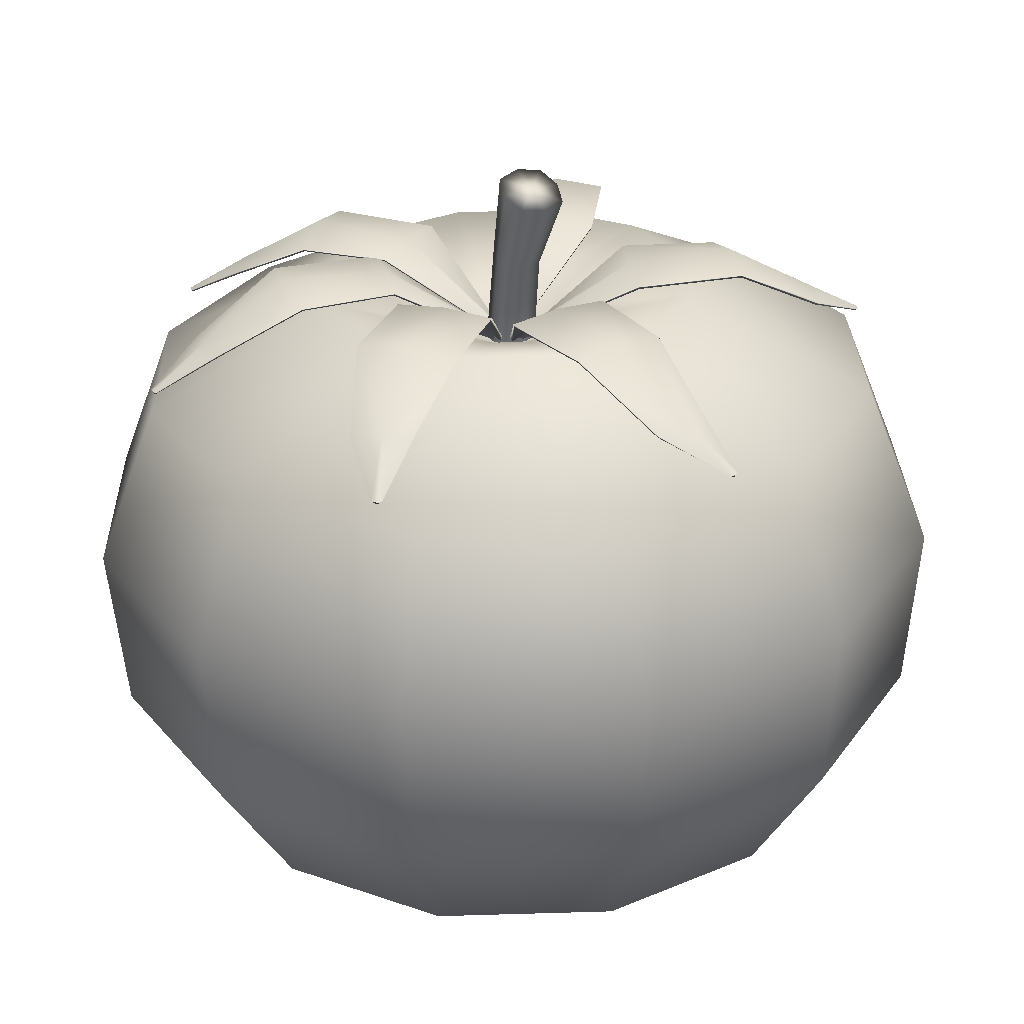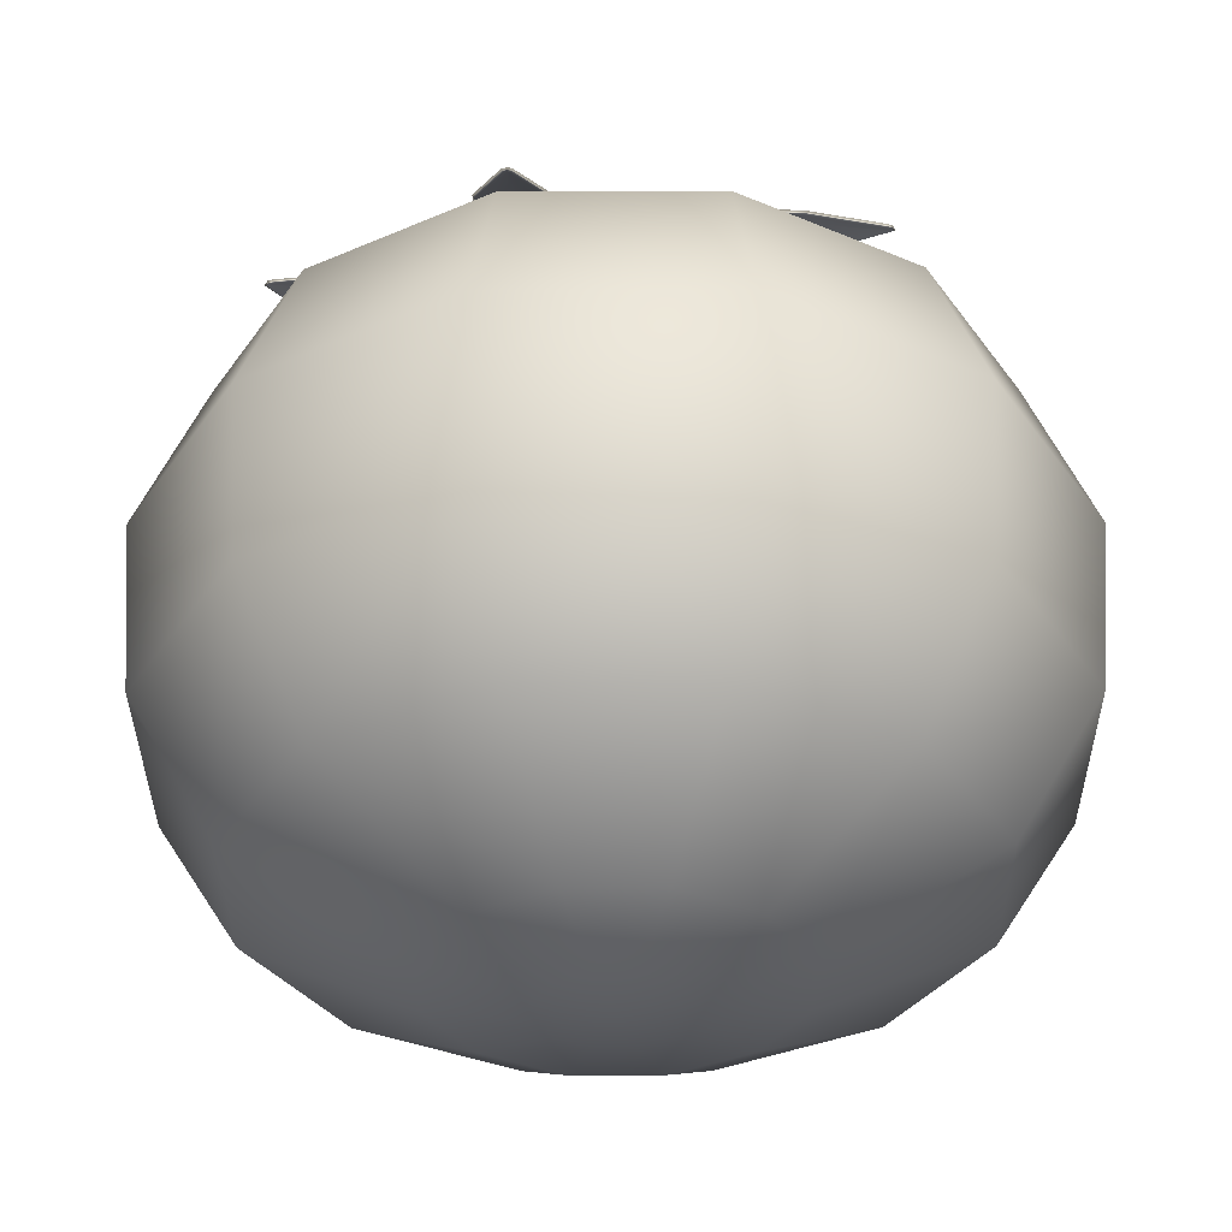
<metadata>
{"format":"obj","ext":"obj","renderer":"f3d","projection":"perspective","resolution":1024,"background":"white","views":[{"elev":28.0,"azim":58.5,"up":"+Y"},{"elev":-35.5,"azim":0.3,"up":"+Y"}]}
</metadata>
<code>
g merge3d_element_fruit_6
v 0.02804 0.1901 -0.002553
v 0.0421 0.2907 4.676e-05
v 0.02673 0.295 -0.004659
v 0.01127 0.1906 -0.007577
v 0.01136 0.2991 0.0001932
v -0.005499 0.191 -0.002537
v 0.03537 0.3805 -0.004378
v 0.05512 0.3711 -0.01112
v 0.07486 0.3614 -0.004711
v 0.05601 0.3724 0.01741
v -0.01053 0.1909 0.01424
v 0.006749 0.3001 0.01615
v -0.005499 0.1904 0.03101
v 0.01136 0.2986 0.03205
v 0.03537 0.3797 0.03946
v 0.02945 0.3829 0.01759
v 0.02804 0.1895 0.03099
v 0.0421 0.2902 0.03191
v 0.04671 0.2892 0.01596
v 0.03307 0.1896 0.01422
v 0.02804 0.1901 -0.002553
v 0.0421 0.2907 4.676e-05
v 0.07486 0.3614 -0.004711
v 0.08079 0.3582 0.01716
v 0.07486 0.3606 0.03913
v 0.05601 0.3724 0.01741
v 0.02673 0.2943 0.03676
v 0.01127 0.1899 0.03603
v -0.005499 0.1904 0.03101
v 0.01136 0.2986 0.03205
v 0.05512 0.3701 0.04587
v 0.03537 0.3797 0.03946
v -0.002086 0.2085 0.03031
v -0.08272 0.272 0.1089
v -0.03833 0.2756 0.1226
v -0.001616 0.216 0.03675
v -0.1058 0.2725 0.205
v -0.0628 0.2791 0.2155
v -0.07403 0.2292 0.2968
v -0.1009 0.2239 0.2905
v -0.0183 0.2683 0.2218
v 0.005043 0.2734 0.1377
v 0.004043 0.2084 0.03385
v -0.04866 0.227 0.2956
v -0.0721 0.1935 0.3533
v -0.07431 0.1941 0.3521
v -0.07016 0.1944 0.3518
v -0.03747 0.2795 0.1215
v -0.08352 0.2757 0.1073
v -0.002037 0.2109 0.02705
v -0.0002894 0.219 0.03439
v -0.1076 0.276 0.2059
v -0.06257 0.283 0.2169
v -0.07399 0.2327 0.299
v -0.1029 0.2266 0.2928
v 0.006954 0.2107 0.03212
v 0.007622 0.2766 0.1372
v -0.07737 0.1962 0.3539
v -0.0722 0.1972 0.3551
v -0.01622 0.2714 0.2234
v -0.04673 0.2296 0.2981
v -0.06722 0.1968 0.3534
v -0.1009 0.2239 0.2905
v -0.07431 0.1941 0.3521
v -0.0721 0.1935 0.3533
v -0.07016 0.1944 0.3518
v -0.04866 0.227 0.2956
v -0.0183 0.2683 0.2218
v 0.005043 0.2734 0.1377
v 0.004043 0.2084 0.03385
v -0.1058 0.2725 0.205
v -0.08272 0.272 0.1089
v -0.002086 0.2085 0.03031
v 0.3186 -0.2587 0.08881
v 0.3186 -0.2558 -0.07597
v 0.1656 -0.3355 -0.03634
v 0.1656 -0.3369 0.04642
v 0.2362 -0.2611 0.2315
v 0.1242 -0.3382 0.1181
v 0.0935 -0.2626 0.3139
v 0.05249 -0.3389 0.1595
v -0.0713 -0.2626 0.3139
v -0.03029 -0.3389 0.1595
v -0.214 -0.2611 0.2315
v -0.102 -0.3382 0.1181
v 0.1242 -0.3342 -0.108
v 0.2362 -0.2533 -0.2187
v 0.3951 -0.1327 0.1115
v 0.3951 -0.1291 -0.09424
v 0.2922 -0.1358 0.2897
v 0.114 -0.1376 0.3925
v -0.09178 -0.1376 0.3925
v -0.27 -0.1358 0.2897
v 0.4084 0.02725 0.1179
v 0.4084 0.03096 -0.09503
v 0.302 0.02403 0.3022
v 0.1176 0.02217 0.4087
v -0.09537 0.02217 0.4087
v -0.2798 0.02403 0.3022
v 0.302 0.03418 -0.2794
v 0.2922 -0.126 -0.2724
v 0.3516 0.1762 0.1052
v 0.3516 0.1794 -0.07721
v 0.2604 0.1735 0.2632
v 0.1023 0.1719 0.3544
v -0.08013 0.1719 0.3544
v -0.2381 0.1735 0.2632
v 0.2604 0.1822 -0.2352
v 0.1849 0.2647 0.06211
v 0.1849 0.2663 -0.03103
v 0.1384 0.2632 0.1428
v 0.05768 0.2624 0.1893
v -0.03548 0.2624 0.1893
v -0.1162 0.2632 0.1428
v 0.1384 0.2677 -0.1117
v 0.07596 0.229 -0.002478
v 0.07596 0.2284 0.03228
v 0.0111 0.1966 0.01434
v 0.05858 0.2279 0.06237
v 0.02848 0.2276 0.07975
v -0.006278 0.2276 0.07975
v -0.03638 0.2279 0.06237
v 0.05858 0.2295 -0.03258
v -0.102 -0.3382 0.1181
v -0.1434 -0.3369 0.04642
v -0.2964 -0.2587 0.08881
v -0.214 -0.2611 0.2315
v -0.2964 -0.2558 -0.07597
v -0.1434 -0.3355 -0.03634
v -0.214 -0.2533 -0.2187
v -0.102 -0.3342 -0.108
v -0.0713 -0.2518 -0.3011
v -0.03029 -0.3335 -0.1494
v 0.0935 -0.2518 -0.3011
v 0.05249 -0.3335 -0.1494
v 0.2362 -0.2533 -0.2187
v 0.1242 -0.3342 -0.108
v -0.27 -0.1358 0.2897
v -0.3729 -0.1327 0.1115
v -0.3729 -0.1291 -0.09424
v -0.27 -0.126 -0.2724
v -0.09178 -0.1242 -0.3753
v 0.114 -0.1242 -0.3753
v 0.2922 -0.126 -0.2724
v -0.2798 0.02403 0.3022
v -0.3862 0.02725 0.1179
v -0.3862 0.03096 -0.09503
v -0.2798 0.03418 -0.2794
v -0.09537 0.03604 -0.3859
v 0.1176 0.03604 -0.3859
v 0.302 0.03418 -0.2794
v -0.2381 0.1735 0.2632
v -0.3294 0.1762 0.1052
v -0.3294 0.1794 -0.07721
v -0.2381 0.1822 -0.2352
v -0.08013 0.1838 -0.3264
v 0.1023 0.1838 -0.3264
v 0.2604 0.1822 -0.2352
v -0.1162 0.2632 0.1428
v -0.1627 0.2647 0.06211
v -0.1627 0.2663 -0.03103
v -0.1162 0.2677 -0.1117
v -0.03548 0.2685 -0.1583
v 0.05768 0.2685 -0.1583
v 0.1384 0.2677 -0.1117
v 0.02848 0.2298 -0.04995
v 0.05858 0.2295 -0.03258
v 0.0111 0.1966 0.01434
v -0.006278 0.2298 -0.04995
v -0.03638 0.2295 -0.03258
v -0.05376 0.229 -0.002478
v -0.05376 0.2284 0.03228
v -0.03638 0.2279 0.06237
v 0.07396 -0.3572 0.02152
v 0.07396 -0.3566 -0.01216
v 0.0111 -0.3607 0.004611
v 0.05712 -0.3577 0.05069
v 0.02794 -0.358 0.06753
v -0.005743 -0.358 0.06753
v -0.03492 -0.3577 0.05069
v 0.05712 -0.3561 -0.04133
v 0.0111 -0.3607 0.004611
v -0.05176 -0.3572 0.02152
v -0.03492 -0.3577 0.05069
v -0.05176 -0.3566 -0.01216
v -0.03492 -0.3561 -0.04133
v -0.005743 -0.3558 -0.05818
v 0.02794 -0.3558 -0.05818
v 0.05712 -0.3561 -0.04133
v 0.01586 0.2084 0.03454
v 0.02973 0.2713 0.1466
v 0.06723 0.2757 0.1192
v 0.02119 0.2159 0.03807
v 0.09305 0.2722 0.2225
v 0.1271 0.2795 0.1944
v 0.1862 0.23 0.2517
v 0.1652 0.2243 0.2694
v 0.1588 0.2693 0.1624
v 0.1053 0.2742 0.09346
v 0.02236 0.2084 0.03174
v 0.2004 0.2281 0.2306
v 0.2331 0.1948 0.2836
v 0.2308 0.1953 0.2847
v 0.2331 0.1956 0.2812
v 0.06683 0.2795 0.1179
v 0.02796 0.275 0.1463
v 0.01324 0.2108 0.03257
v 0.02005 0.219 0.03561
v 0.09262 0.2757 0.2246
v 0.1282 0.2834 0.1951
v 0.1879 0.2335 0.253
v 0.1657 0.227 0.2724
v 0.02268 0.2108 0.02839
v 0.1064 0.2774 0.09111
v 0.2304 0.1973 0.2882
v 0.2345 0.1984 0.2848
v 0.1613 0.2725 0.1617
v 0.2036 0.2308 0.2306
v 0.2361 0.1981 0.2798
v 0.1652 0.2243 0.2694
v 0.2308 0.1953 0.2847
v 0.2331 0.1948 0.2836
v 0.2331 0.1956 0.2812
v 0.2004 0.2281 0.2306
v 0.1588 0.2693 0.1624
v 0.1053 0.2742 0.09346
v 0.02236 0.2084 0.03174
v 0.09305 0.2722 0.2225
v 0.02973 0.2713 0.1466
v 0.01586 0.2084 0.03454
v 0.02997 0.2086 0.02269
v 0.1272 0.2725 0.07898
v 0.1276 0.2772 0.03261
v 0.03588 0.2162 0.02057
v 0.2259 0.2748 0.07364
v 0.2236 0.2824 0.02963
v 0.3055 0.2341 0.01611
v 0.3073 0.2282 0.04349
v 0.2171 0.2724 -0.01503
v 0.1297 0.276 -0.0133
v 0.03162 0.2087 0.0158
v 0.2972 0.2323 -0.007923
v 0.3597 0.1998 -0.002648
v 0.3591 0.2003 -0.0001797
v 0.3577 0.2006 -0.004083
v 0.1263 0.281 0.03218
v 0.1259 0.2761 0.08027
v 0.02679 0.211 0.02363
v 0.03319 0.2193 0.02004
v 0.2273 0.2783 0.07525
v 0.2248 0.2863 0.0291
v 0.3076 0.2376 0.01551
v 0.31 0.231 0.04489
v 0.02909 0.211 0.01356
v 0.1284 0.2792 -0.01555
v 0.3617 0.2023 0.002288
v 0.3614 0.2034 -0.003004
v 0.2179 0.2756 -0.0174
v 0.299 0.235 -0.01042
v 0.3583 0.2031 -0.007283
v 0.3073 0.2282 0.04349
v 0.3591 0.2003 -0.0001797
v 0.3597 0.1998 -0.002648
v 0.3577 0.2006 -0.004083
v 0.2972 0.2323 -0.007923
v 0.2171 0.2724 -0.01503
v 0.1297 0.276 -0.0133
v 0.03162 0.2087 0.0158
v 0.2259 0.2748 0.07364
v 0.1272 0.2725 0.07898
v 0.02997 0.2086 0.02269
v 0.02611 0.209 0.0005098
v 0.1156 0.275 -0.06538
v 0.07317 0.2792 -0.08429
v 0.02641 0.2167 -0.005671
v 0.1501 0.2788 -0.158
v 0.1087 0.2859 -0.1734
v 0.1299 0.2388 -0.2543
v 0.1558 0.2332 -0.2451
v 0.06536 0.2754 -0.1854
v 0.03195 0.2776 -0.1046
v 0.02046 0.2091 -0.003747
v 0.1046 0.2366 -0.2564
v 0.1349 0.2052 -0.3118
v 0.137 0.2057 -0.3104
v 0.1328 0.2059 -0.3106
v 0.07218 0.283 -0.0832
v 0.1162 0.2787 -0.06361
v 0.02566 0.2113 0.003827
v 0.0248 0.2197 -0.003387
v 0.1521 0.2824 -0.1585
v 0.1087 0.2898 -0.1746
v 0.1301 0.2424 -0.2564
v 0.1581 0.236 -0.247
v 0.01735 0.2113 -0.002304
v 0.02932 0.2808 -0.1043
v 0.1402 0.2078 -0.3117
v 0.1352 0.2089 -0.3136
v 0.06349 0.2786 -0.1871
v 0.1029 0.2393 -0.259
v 0.1301 0.2084 -0.3124
v 0.1558 0.2332 -0.2451
v 0.137 0.2057 -0.3104
v 0.1349 0.2052 -0.3118
v 0.1328 0.2059 -0.3106
v 0.1046 0.2366 -0.2564
v 0.06536 0.2754 -0.1854
v 0.03195 0.2776 -0.1046
v 0.02046 0.2091 -0.003747
v 0.1501 0.2788 -0.158
v 0.1156 0.275 -0.06538
v 0.02611 0.209 0.0005098
v 0.002293 0.2091 -0.004016
v -0.03433 0.2758 -0.1085
v -0.06531 0.279 -0.07381
v -0.00363 0.2167 -0.006091
v -0.112 0.279 -0.1695
v -0.1395 0.2852 -0.1348
v -0.2093 0.2375 -0.1801
v -0.1925 0.2325 -0.202
v -0.1639 0.2738 -0.09721
v -0.09716 0.2765 -0.04076
v -0.003483 0.209 7.115e-05
v -0.2189 0.2349 -0.1567
v -0.262 0.2033 -0.2028
v -0.26 0.2038 -0.2043
v -0.2615 0.204 -0.2005
v -0.06464 0.2829 -0.07249
v -0.03252 0.2794 -0.1085
v 0.005275 0.2114 -0.002548
v -0.001995 0.2197 -0.003825
v -0.112 0.2826 -0.1715
v -0.1407 0.2891 -0.135
v -0.2113 0.241 -0.1809
v -0.1937 0.2353 -0.2048
v -0.003091 0.2112 0.003497
v -0.09773 0.2796 -0.03813
v -0.2603 0.206 -0.2078
v -0.2636 0.2069 -0.2036
v -0.1661 0.277 -0.09592
v -0.222 0.2375 -0.1559
v -0.2641 0.2064 -0.1984
v -0.1925 0.2325 -0.202
v -0.26 0.2038 -0.2043
v -0.262 0.2033 -0.2028
v -0.2615 0.204 -0.2005
v -0.2189 0.2349 -0.1567
v -0.1639 0.2738 -0.09721
v -0.09716 0.2765 -0.04076
v -0.003483 0.209 7.115e-05
v -0.112 0.279 -0.1695
v -0.03433 0.2758 -0.1085
v 0.002293 0.2091 -0.004016
v -0.009148 0.2087 0.01807
v -0.1207 0.2734 0.02624
v -0.09565 0.2766 0.06541
v -0.01286 0.2162 0.02332
v -0.2004 0.2746 0.08479
v -0.1743 0.2808 0.1206
v -0.2359 0.2313 0.1752
v -0.2524 0.2263 0.153
v -0.1445 0.2694 0.154
v -0.07229 0.274 0.1049
v -0.006754 0.2086 0.02473
v -0.2158 0.2288 0.1907
v -0.2713 0.1959 0.2194
v -0.2722 0.1965 0.2171
v -0.2689 0.1967 0.2196
v -0.09426 0.2805 0.06516
v -0.1203 0.2771 0.02455
v -0.006976 0.2111 0.01562
v -0.01029 0.2192 0.02239
v -0.2024 0.2781 0.0843
v -0.175 0.2846 0.1218
v -0.2373 0.2348 0.1769
v -0.2554 0.2291 0.1534
v -0.003387 0.2108 0.0253
v -0.06996 0.2771 0.1062
v -0.2757 0.1986 0.2165
v -0.2725 0.1995 0.2208
v -0.1439 0.2726 0.1566
v -0.2159 0.2314 0.1938
v -0.2676 0.1991 0.2226
v -0.2524 0.2263 0.153
v -0.2722 0.1965 0.2171
v -0.2713 0.1959 0.2194
v -0.2689 0.1967 0.2196
v -0.2158 0.2288 0.1907
v -0.1445 0.2694 0.154
v -0.07229 0.274 0.1049
v -0.006754 0.2086 0.02473
v -0.2004 0.2746 0.08479
v -0.1207 0.2734 0.02624
v -0.009148 0.2087 0.01807
g merge3d_element_fruit_6_0
f 3 2 1
f 4 3 1
f 3 4 5
f 4 6 5
f 5 7 3
f 7 8 3
f 3 8 2
f 8 9 2
f 10 9 8
f 10 8 7
f 6 11 5
f 11 12 5
f 5 12 7
f 12 11 13
f 14 12 13
f 14 15 12
f 15 16 12
f 12 16 7
f 10 7 16
f 10 16 15
f 19 18 17
f 20 19 17
f 19 20 21
f 22 19 21
f 22 23 19
f 23 24 19
f 19 24 18
f 24 25 18
f 26 25 24
f 26 24 23
f 18 27 17
f 18 25 27
f 27 28 17
f 28 27 29
f 27 30 29
f 25 31 27
f 27 31 30
f 26 31 25
f 31 32 30
f 26 32 31
f 35 34 33
f 36 35 33
f 37 34 35
f 38 37 35
f 38 39 37
f 39 40 37
f 38 35 41
f 35 42 41
f 35 36 42
f 36 43 42
f 38 41 44
f 39 38 44
f 39 45 40
f 45 46 40
f 39 44 47
f 45 39 47
f 50 49 48
f 51 50 48
f 48 49 52
f 53 48 52
f 53 52 54
f 52 55 54
f 56 51 48
f 57 56 48
f 48 53 57
f 55 58 54
f 58 59 54
f 53 54 60
f 53 60 57
f 54 61 60
f 62 61 54
f 59 62 54
f 55 63 58
f 63 64 58
f 58 64 59
f 64 65 59
f 59 65 62
f 62 66 61
f 65 66 62
f 66 67 61
f 60 61 67
f 68 60 67
f 57 60 68
f 69 57 68
f 57 69 56
f 69 70 56
f 71 63 55
f 52 71 55
f 71 52 72
f 52 49 72
f 73 72 49
f 50 73 49
f 76 75 74
f 77 76 74
f 74 78 77
f 78 79 77
f 78 80 79
f 80 81 79
f 80 82 81
f 82 83 81
f 82 84 83
f 84 85 83
f 75 76 86
f 87 75 86
f 74 75 88
f 74 88 78
f 75 89 88
f 88 90 78
f 78 90 80
f 90 91 80
f 80 91 82
f 91 92 82
f 82 92 84
f 92 93 84
f 88 89 94
f 88 94 90
f 89 95 94
f 94 96 90
f 90 96 91
f 96 97 91
f 91 97 92
f 97 98 92
f 92 98 93
f 98 99 93
f 100 95 89
f 101 100 89
f 101 89 75
f 87 101 75
f 94 95 102
f 94 102 96
f 95 103 102
f 102 104 96
f 96 104 97
f 104 105 97
f 97 105 98
f 105 106 98
f 98 106 99
f 106 107 99
f 108 103 95
f 100 108 95
f 102 103 109
f 102 109 104
f 103 110 109
f 109 111 104
f 104 111 105
f 111 112 105
f 105 112 106
f 112 113 106
f 106 113 107
f 113 114 107
f 115 110 103
f 108 115 103
f 110 116 109
f 116 117 109
f 111 109 117
f 117 116 118
f 118 119 117
f 112 111 119
f 119 111 117
f 118 120 119
f 113 112 120
f 120 112 119
f 118 121 120
f 114 113 121
f 121 113 120
f 118 122 121
f 122 114 121
f 118 116 123
f 110 115 123
f 116 110 123
f 126 125 124
f 127 126 124
f 126 128 125
f 128 129 125
f 128 130 129
f 130 131 129
f 130 132 131
f 132 133 131
f 132 134 133
f 134 135 133
f 134 136 135
f 136 137 135
f 127 138 126
f 138 139 126
f 126 139 128
f 139 140 128
f 128 140 130
f 140 141 130
f 130 141 132
f 141 142 132
f 132 142 134
f 142 143 134
f 134 143 136
f 143 144 136
f 138 145 139
f 145 146 139
f 139 146 140
f 146 147 140
f 140 147 141
f 147 148 141
f 141 148 142
f 148 149 142
f 142 149 143
f 149 150 143
f 143 150 144
f 150 151 144
f 145 152 146
f 152 153 146
f 146 153 147
f 153 154 147
f 147 154 148
f 154 155 148
f 148 155 149
f 155 156 149
f 149 156 150
f 156 157 150
f 150 157 151
f 157 158 151
f 152 159 153
f 159 160 153
f 153 160 154
f 160 161 154
f 154 161 155
f 161 162 155
f 155 162 156
f 162 163 156
f 156 163 157
f 163 164 157
f 157 164 158
f 164 165 158
f 165 164 166
f 167 165 166
f 168 167 166
f 168 166 169
f 164 163 169
f 166 164 169
f 168 169 170
f 163 162 170
f 169 163 170
f 168 170 171
f 162 161 171
f 170 162 171
f 168 171 172
f 161 160 172
f 171 161 172
f 168 172 173
f 160 159 173
f 172 160 173
f 176 175 174
f 174 177 176
f 177 178 176
f 178 179 176
f 179 180 176
f 181 175 176
f 179 83 180
f 83 85 180
f 81 83 179
f 178 81 179
f 79 81 178
f 177 79 178
f 77 79 177
f 174 77 177
f 76 77 174
f 175 76 174
f 86 76 175
f 181 86 175
f 184 183 182
f 183 185 182
f 185 186 182
f 186 187 182
f 187 188 182
f 188 189 182
f 188 135 189
f 135 137 189
f 133 135 188
f 187 133 188
f 131 133 187
f 186 131 187
f 129 131 186
f 185 129 186
f 125 129 185
f 183 125 185
f 124 125 183
f 184 124 183
f 192 191 190
f 193 192 190
f 194 191 192
f 195 194 192
f 195 196 194
f 196 197 194
f 195 192 198
f 192 199 198
f 192 193 199
f 193 200 199
f 195 198 201
f 196 195 201
f 196 202 197
f 202 203 197
f 196 201 204
f 202 196 204
f 207 206 205
f 208 207 205
f 205 206 209
f 210 205 209
f 210 209 211
f 209 212 211
f 213 208 205
f 214 213 205
f 205 210 214
f 212 215 211
f 215 216 211
f 210 211 217
f 210 217 214
f 211 218 217
f 219 218 211
f 216 219 211
f 212 220 215
f 220 221 215
f 215 221 216
f 221 222 216
f 216 222 219
f 219 223 218
f 222 223 219
f 223 224 218
f 217 218 224
f 225 217 224
f 214 217 225
f 226 214 225
f 214 226 213
f 226 227 213
f 228 220 212
f 209 228 212
f 228 209 229
f 209 206 229
f 230 229 206
f 207 230 206
f 233 232 231
f 234 233 231
f 235 232 233
f 236 235 233
f 236 237 235
f 237 238 235
f 236 233 239
f 233 240 239
f 233 234 240
f 234 241 240
f 236 239 242
f 237 236 242
f 237 243 238
f 243 244 238
f 237 242 245
f 243 237 245
f 248 247 246
f 249 248 246
f 246 247 250
f 251 246 250
f 251 250 252
f 250 253 252
f 254 249 246
f 255 254 246
f 246 251 255
f 253 256 252
f 256 257 252
f 251 252 258
f 251 258 255
f 252 259 258
f 260 259 252
f 257 260 252
f 253 261 256
f 261 262 256
f 256 262 257
f 262 263 257
f 257 263 260
f 260 264 259
f 263 264 260
f 264 265 259
f 258 259 265
f 266 258 265
f 255 258 266
f 267 255 266
f 255 267 254
f 267 268 254
f 269 261 253
f 250 269 253
f 269 250 270
f 250 247 270
f 271 270 247
f 248 271 247
f 274 273 272
f 275 274 272
f 276 273 274
f 277 276 274
f 277 278 276
f 278 279 276
f 277 274 280
f 274 281 280
f 274 275 281
f 275 282 281
f 277 280 283
f 278 277 283
f 278 284 279
f 284 285 279
f 278 283 286
f 284 278 286
f 289 288 287
f 290 289 287
f 287 288 291
f 292 287 291
f 292 291 293
f 291 294 293
f 295 290 287
f 296 295 287
f 287 292 296
f 294 297 293
f 297 298 293
f 292 293 299
f 292 299 296
f 293 300 299
f 301 300 293
f 298 301 293
f 294 302 297
f 302 303 297
f 297 303 298
f 303 304 298
f 298 304 301
f 301 305 300
f 304 305 301
f 305 306 300
f 299 300 306
f 307 299 306
f 296 299 307
f 308 296 307
f 296 308 295
f 308 309 295
f 310 302 294
f 291 310 294
f 310 291 311
f 291 288 311
f 312 311 288
f 289 312 288
f 315 314 313
f 316 315 313
f 317 314 315
f 318 317 315
f 318 319 317
f 319 320 317
f 318 315 321
f 315 322 321
f 315 316 322
f 316 323 322
f 318 321 324
f 319 318 324
f 319 325 320
f 325 326 320
f 319 324 327
f 325 319 327
f 330 329 328
f 331 330 328
f 328 329 332
f 333 328 332
f 333 332 334
f 332 335 334
f 336 331 328
f 337 336 328
f 328 333 337
f 335 338 334
f 338 339 334
f 333 334 340
f 333 340 337
f 334 341 340
f 342 341 334
f 339 342 334
f 335 343 338
f 343 344 338
f 338 344 339
f 344 345 339
f 339 345 342
f 342 346 341
f 345 346 342
f 346 347 341
f 340 341 347
f 348 340 347
f 337 340 348
f 349 337 348
f 337 349 336
f 349 350 336
f 351 343 335
f 332 351 335
f 351 332 352
f 332 329 352
f 353 352 329
f 330 353 329
f 356 355 354
f 357 356 354
f 358 355 356
f 359 358 356
f 359 360 358
f 360 361 358
f 359 356 362
f 356 363 362
f 356 357 363
f 357 364 363
f 359 362 365
f 360 359 365
f 360 366 361
f 366 367 361
f 360 365 368
f 366 360 368
f 371 370 369
f 372 371 369
f 369 370 373
f 374 369 373
f 374 373 375
f 373 376 375
f 377 372 369
f 378 377 369
f 369 374 378
f 376 379 375
f 379 380 375
f 374 375 381
f 374 381 378
f 375 382 381
f 383 382 375
f 380 383 375
f 376 384 379
f 384 385 379
f 379 385 380
f 385 386 380
f 380 386 383
f 383 387 382
f 386 387 383
f 387 388 382
f 381 382 388
f 389 381 388
f 378 381 389
f 390 378 389
f 378 390 377
f 390 391 377
f 392 384 376
f 373 392 376
f 392 373 393
f 373 370 393
f 394 393 370
f 371 394 370

</code>
